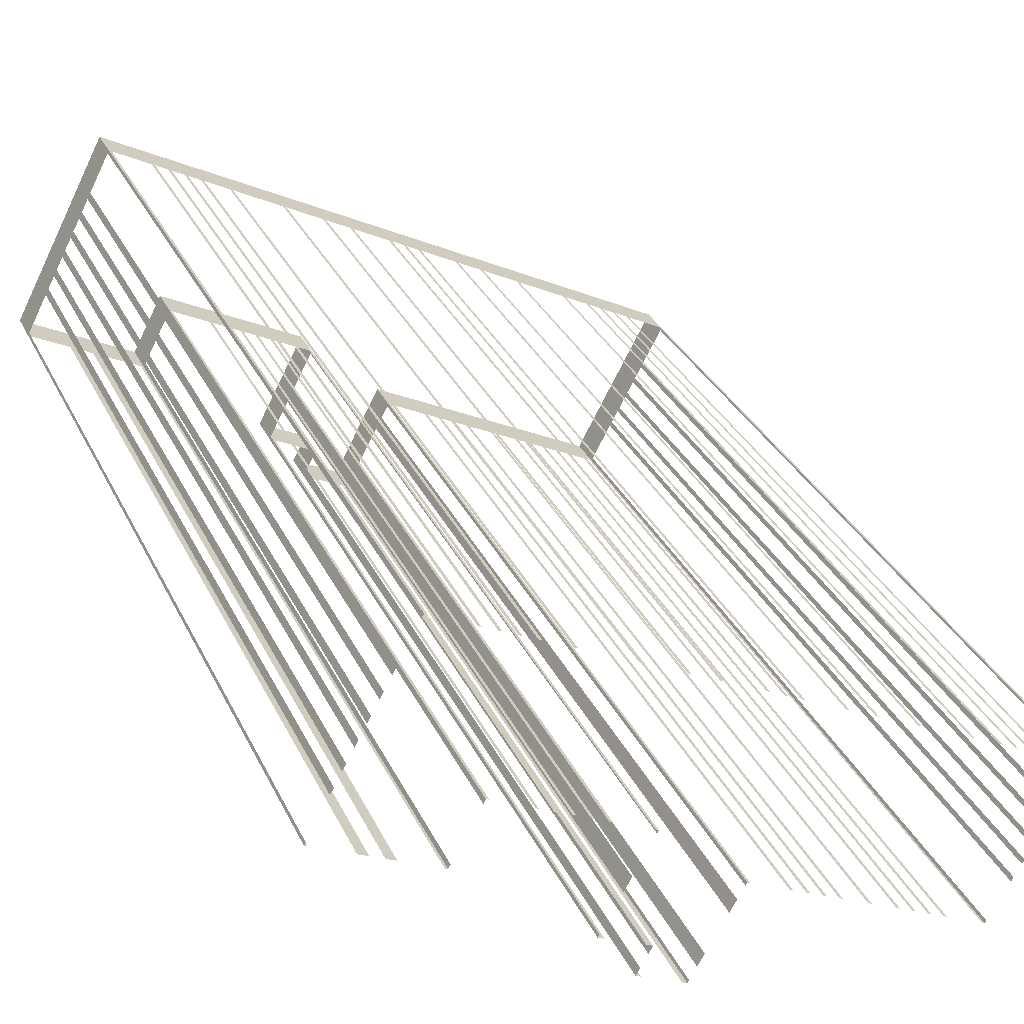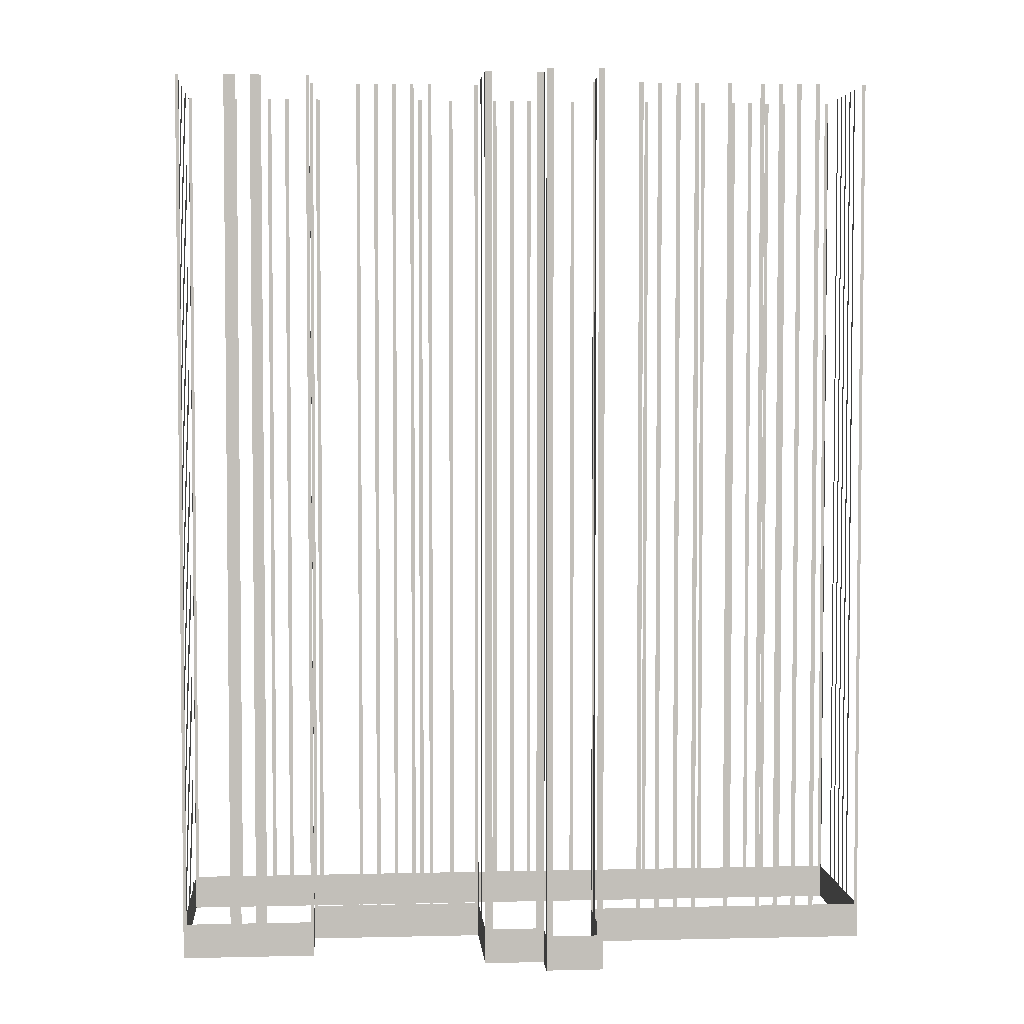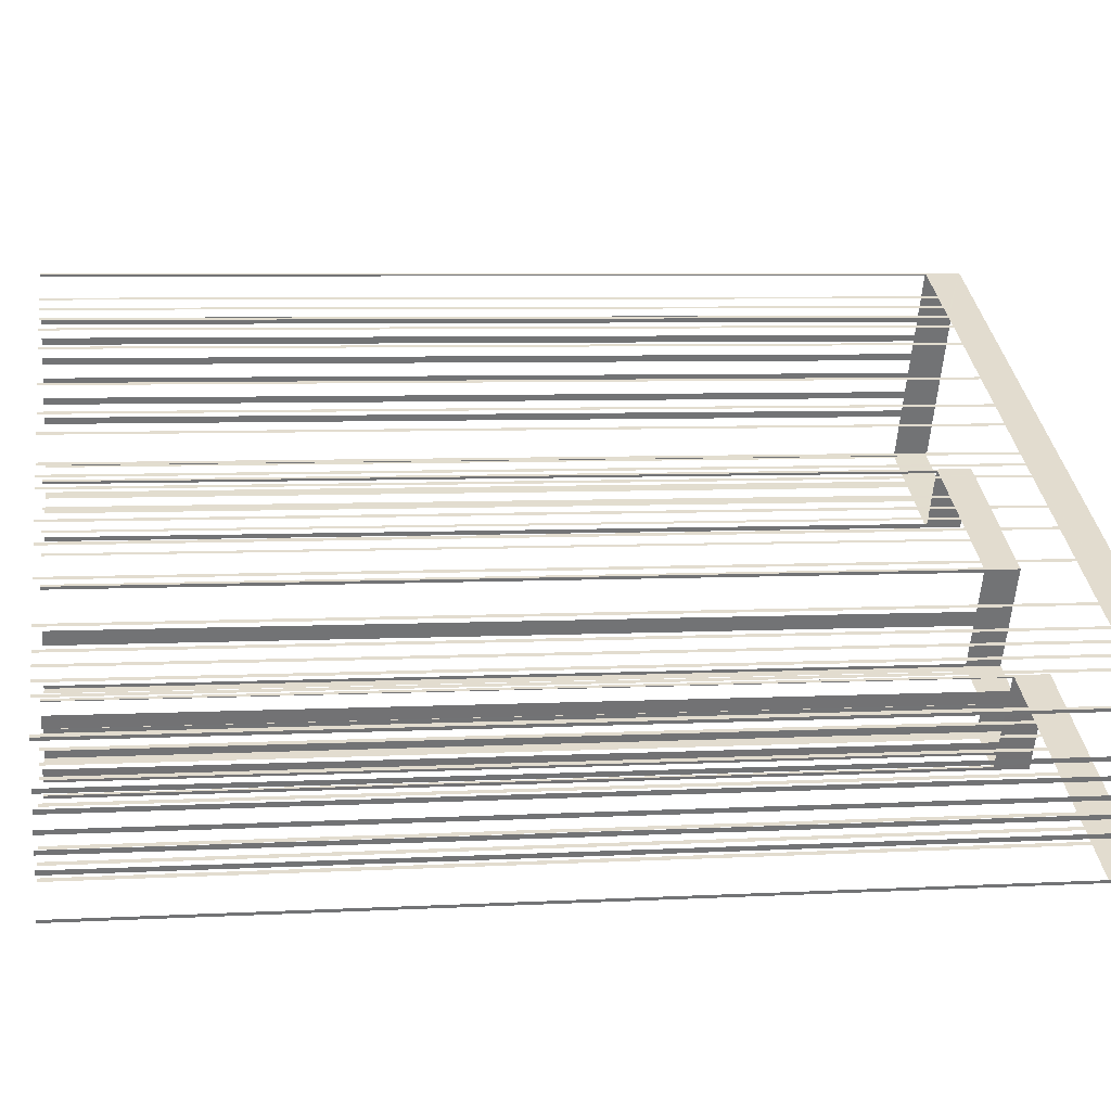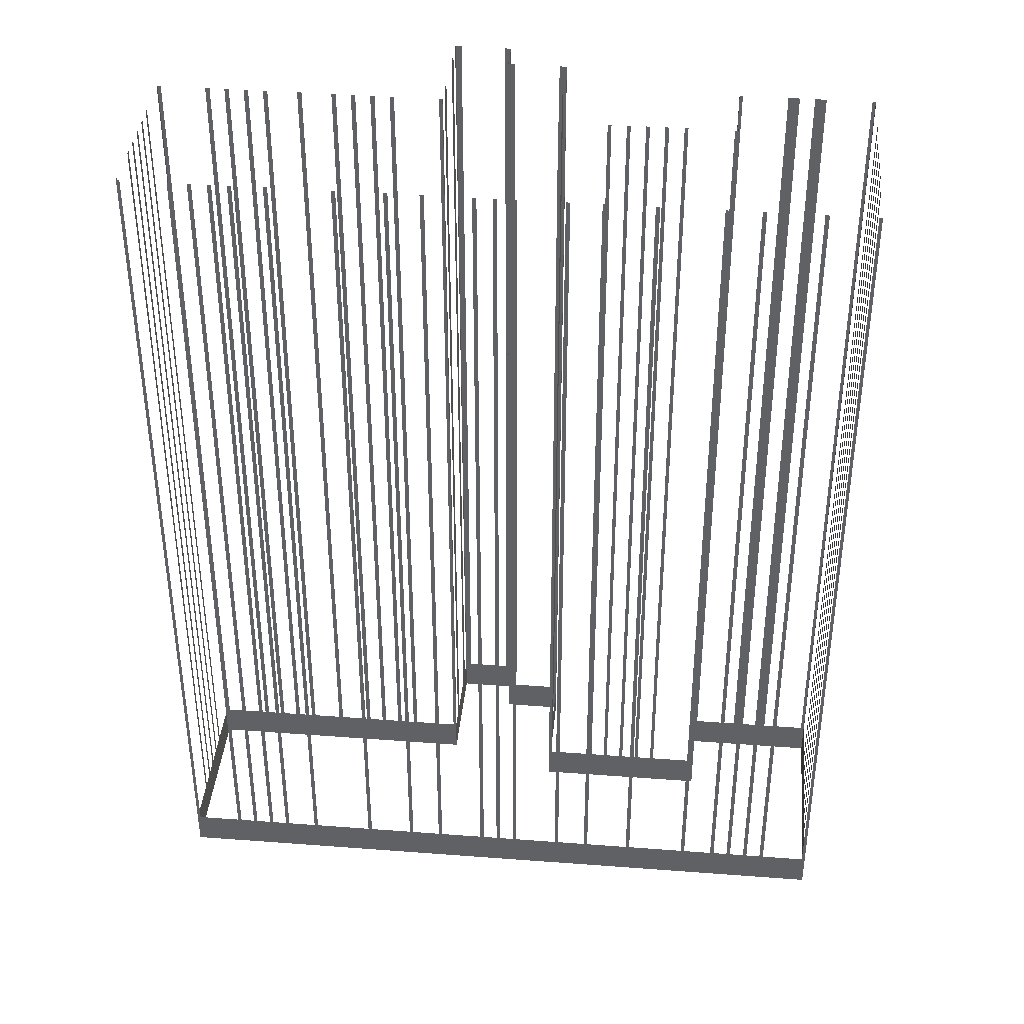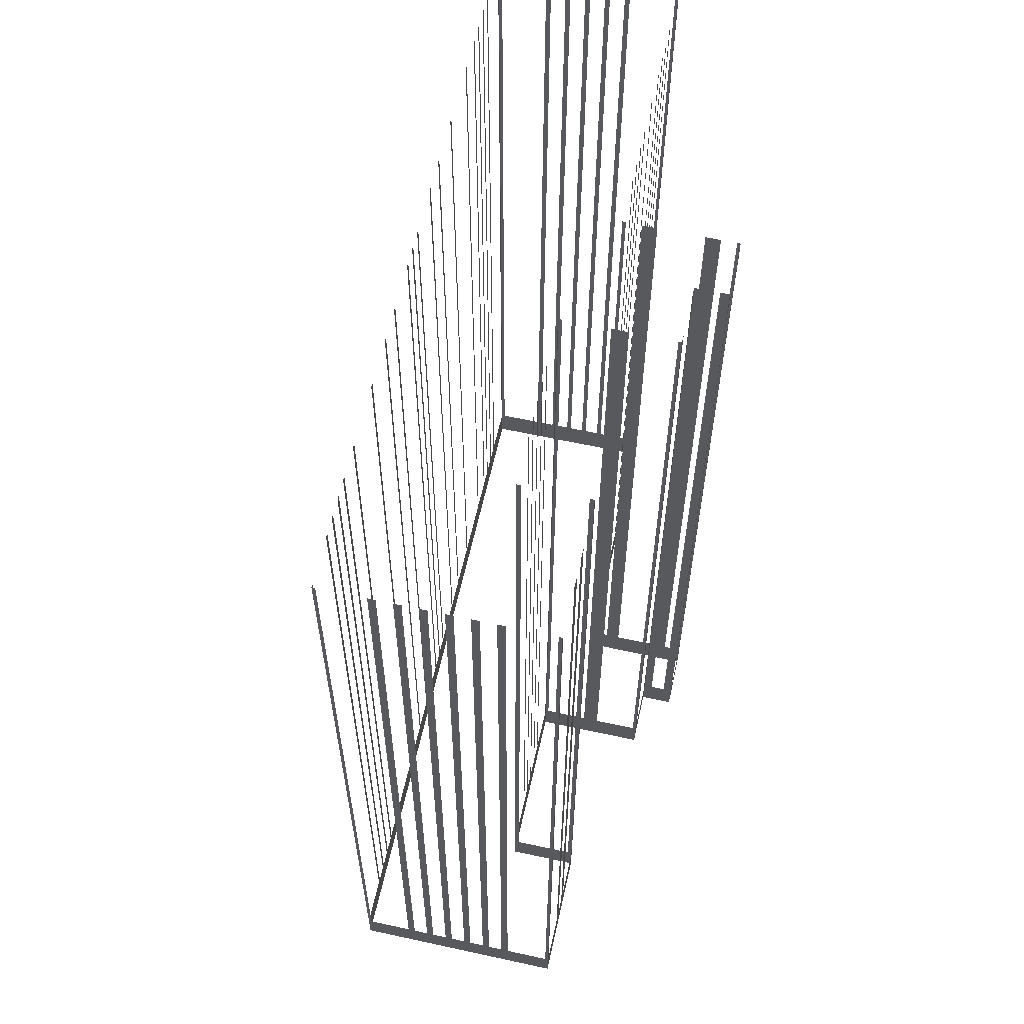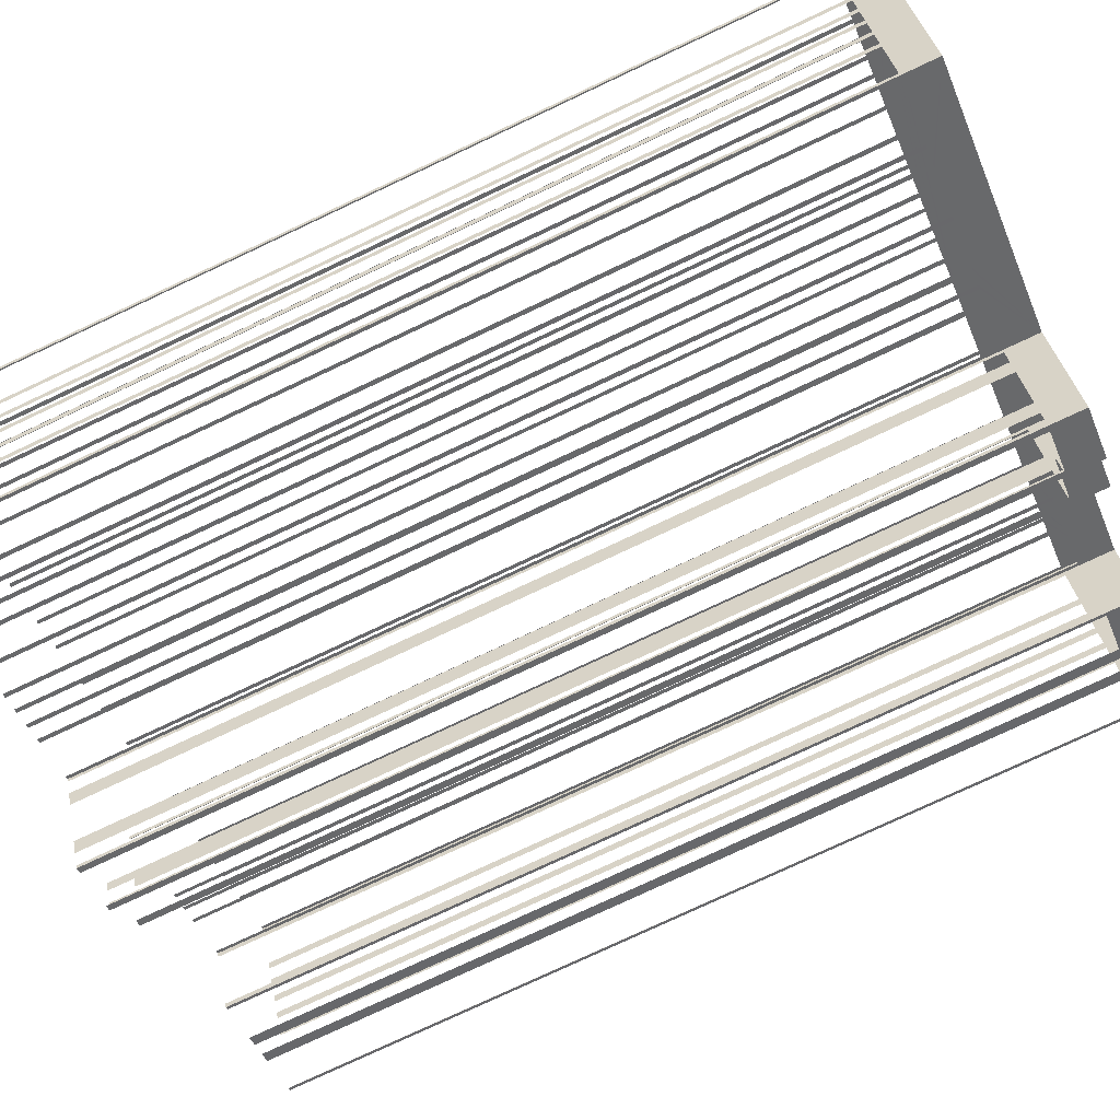
<metadata>
{"format":"obj","ext":"obj","renderer":"f3d","projection":"perspective","resolution":1024,"background":"white","views":[{"elev":33.2,"azim":-23.0,"up":"+Y"},{"elev":3.9,"azim":-32.9,"up":"+Z"},{"elev":5.9,"azim":80.7,"up":"+Y"},{"elev":39.4,"azim":157.0,"up":"+Z"},{"elev":61.2,"azim":-105.8,"up":"+Z"},{"elev":-78.2,"azim":115.1,"up":"+Y"}]}
</metadata>
<code>
o geometryt000010000010000110010110000110000110100000010100st85
v 945.7 -288.5 149.2
v 946 -288.7 240.5
v 945.7 -288.5 240.5
v 941.6 -286.3 149.2
v 946 -288.7 145.5
v 941.6 -286.3 240.5
v 940.5 -285.7 240.5
v 940.5 -285.7 149.2
v 939.1 -285 149.2
v 933.6 -282 145.5
v 939.1 -285 240.5
v 938.1 -284.4 240.5
v 938.1 -284.4 149.2
v 933.9 -282.1 149.2
v 933.9 -282.1 240.5
v 933.6 -282 240.5
v 933.8 -281.7 149.2
v 933.6 -282 240.5
v 933.8 -281.7 240.5
v 936 -277.5 149.2
v 933.6 -282 145.5
v 936 -277.5 240.5
v 936.4 -276.8 240.5
v 936.4 -276.8 149.2
v 937.2 -275.4 149.2
v 937.2 -275.4 240.5
v 937.5 -274.8 240.5
v 937.5 -274.8 149.2
v 938.3 -273.4 149.2
v 938.3 -273.4 240.5
v 938.6 -272.7 240.5
v 938.6 -272.7 149.2
v 939.4 -271.3 149.2
v 944.4 -262 145.5
v 939.4 -271.3 240.5
v 939.8 -270.6 240.5
v 939.8 -270.6 149.2
v 940.5 -269.2 149.2
v 940.5 -269.2 240.5
v 940.9 -268.6 240.5
v 940.9 -268.6 149.2
v 941.6 -267.2 149.2
v 941.6 -267.2 240.5
v 942 -266.5 240.5
v 942 -266.5 149.2
v 944.3 -262.3 149.2
v 944.3 -262.3 240.5
v 944.4 -262 240.5
v 944.7 -262.2 149.2
v 944.4 -262 240.5
v 944.7 -262.2 240.5
v 948.9 -264.4 149.2
v 944.4 -262 145.5
v 948.9 -264.4 240.5
v 949.3 -264.6 240.5
v 949.3 -264.6 149.2
v 950.6 -265.4 149.2
v 950.6 -265.4 240.5
v 951 -265.6 240.5
v 951 -265.6 149.2
v 952.4 -266.3 149.2
v 952.4 -266.3 240.5
v 952.8 -266.5 240.5
v 952.8 -266.5 149.2
v 954.2 -267.3 149.2
v 954.2 -267.3 240.5
v 954.5 -267.5 240.5
v 954.5 -267.5 149.2
v 957.3 -269 149.2
v 957.3 -269 240.5
v 957.7 -269.2 240.5
v 957.7 -269.2 149.2
v 963.2 -272.2 149.2
v 963.2 -272.2 240.5
v 963.6 -272.4 240.5
v 963.6 -272.4 149.2
v 967.8 -274.6 149.2
v 967.8 -274.6 240.5
v 968.1 -274.8 240.5
v 968.1 -274.8 149.2
v 970.9 -276.3 149.2
v 970.9 -276.3 240.5
v 971.3 -276.5 240.5
v 971.3 -276.5 149.2
v 975.5 -278.8 149.2
v 975.5 -278.8 240.5
v 975.8 -279 240.5
v 975.8 -279 149.2
v 977.2 -279.8 149.2
v 977.2 -279.8 240.5
v 977.6 -280 240.5
v 977.6 -280 149.2
v 1010 -297.7 145.5
v 979 -280.7 149.2
v 979 -280.7 240.5
v 979.4 -280.9 240.5
v 979.4 -280.9 149.2
v 983.5 -283.2 149.2
v 983.5 -283.2 240.5
v 983.9 -283.4 240.5
v 983.9 -283.4 149.2
v 986.7 -284.9 149.2
v 986.7 -284.9 240.5
v 987 -285.1 240.5
v 987 -285.1 149.2
v 991.2 -287.3 149.2
v 991.2 -287.3 240.5
v 991.6 -287.5 240.5
v 991.6 -287.5 149.2
v 997.1 -290.5 149.2
v 997.1 -290.5 240.5
v 997.5 -290.7 240.5
v 997.5 -290.7 149.2
v 1000 -292.2 149.2
v 1000 -292.2 240.5
v 1001 -292.4 240.5
v 1001 -292.4 149.2
v 1002 -293.2 149.2
v 1002 -293.2 240.5
v 1002 -293.4 240.5
v 1002 -293.4 149.2
v 1004 -294.1 149.2
v 1004 -294.1 240.5
v 1004 -294.3 240.5
v 1004 -294.3 149.2
v 1006 -295.1 149.2
v 1006 -295.1 240.5
v 1006 -295.3 240.5
v 1006 -295.3 149.2
v 1010 -297.5 149.2
v 1010 -297.5 240.5
v 1010 -297.7 240.5
v 949.3 -282.7 149.2
v 949.5 -282.3 240.5
v 949.3 -282.7 240.5
v 946 -288.7 145.5
v 946.3 -288.3 149.2
v 949.5 -282.3 145.5
v 946.3 -288.3 240.5
v 946 -288.7 240.5
v 965.4 -290.9 149.2
v 965.7 -291 240.5
v 965.4 -290.9 240.5
v 961.2 -288.6 149.2
v 965.7 -291 145.5
v 961.2 -288.6 240.5
v 960.9 -288.4 240.5
v 960.9 -288.4 149.2
v 959.5 -287.7 149.2
v 959.5 -287.7 240.5
v 959.2 -287.5 240.5
v 959.2 -287.5 149.2
v 957.8 -286.7 149.2
v 957.8 -286.7 240.5
v 957.4 -286.6 240.5
v 957.4 -286.6 149.2
v 956 -285.8 149.2
v 949.5 -282.3 145.5
v 956 -285.8 240.5
v 955.7 -285.6 240.5
v 955.7 -285.6 149.2
v 954.3 -284.9 149.2
v 954.3 -284.9 240.5
v 954 -284.7 240.5
v 954 -284.7 149.2
v 949.8 -282.4 149.2
v 949.8 -282.4 240.5
v 949.5 -282.3 240.5
v 960.2 -301.2 149.2
v 960 -301.5 240.5
v 960.2 -301.2 240.5
v 962.5 -297 149.2
v 960 -301.5 145.5
v 962.5 -297 240.5
v 963.3 -295.5 240.5
v 963.3 -295.5 149.2
v 965.7 -291 145.5
v 965.5 -291.3 149.2
v 965.5 -291.3 240.5
v 965.7 -291 240.5
v 964.9 -304.1 149.2
v 965.6 -304.4 240.5
v 964.9 -304.1 240.5
v 960.7 -301.8 149.2
v 965.6 -304.4 145.5
v 960.7 -301.8 240.5
v 960 -301.5 240.5
v 960 -301.5 145.5
v 964.4 -306.7 149.2
v 963.9 -307.5 240.5
v 964.4 -306.7 240.5
v 965.1 -305.3 149.2
v 963.9 -307.5 145.5
v 965.1 -305.3 240.5
v 965.6 -304.4 240.5
v 965.6 -304.4 145.5
v 968.7 -310 149.2
v 969.3 -310.4 240.5
v 968.7 -310 240.5
v 964.5 -307.8 149.2
v 969.3 -310.4 145.5
v 964.5 -307.8 240.5
v 963.9 -307.5 240.5
v 963.9 -307.5 145.5
v 974.7 -300.5 149.2
v 974.8 -300.2 240.5
v 974.7 -300.5 240.5
v 973.9 -301.8 149.2
v 974.8 -300.2 145.5
v 973.9 -301.8 240.5
v 973.2 -303.2 240.5
v 973.2 -303.2 149.2
v 970.9 -307.3 149.2
v 969.3 -310.4 145.5
v 970.9 -307.3 240.5
v 970.2 -308.7 240.5
v 970.2 -308.7 149.2
v 969.4 -310.1 149.2
v 969.4 -310.1 240.5
v 969.3 -310.4 240.5
v 1001 -314.3 149.2
v 1001 -314.5 240.5
v 1001 -314.3 240.5
v 996.9 -312.1 149.2
v 1001 -314.5 145.5
v 996.9 -312.1 240.5
v 996.4 -311.8 240.5
v 996.4 -311.8 149.2
v 995.1 -311.1 149.2
v 995.1 -311.1 240.5
v 994.6 -310.9 240.5
v 994.6 -310.9 149.2
v 993.3 -310.1 149.2
v 993.3 -310.1 240.5
v 992.8 -309.9 240.5
v 992.8 -309.9 149.2
v 991.5 -309.1 149.2
v 991.5 -309.1 240.5
v 991 -308.9 240.5
v 991 -308.9 149.2
v 988.3 -307.4 149.2
v 988.3 -307.4 240.5
v 987.9 -307.2 240.5
v 987.9 -307.2 149.2
v 974.8 -300.2 145.5
v 985.1 -305.7 149.2
v 985.1 -305.7 240.5
v 984.7 -305.5 240.5
v 984.7 -305.5 149.2
v 983.3 -304.7 149.2
v 983.3 -304.7 240.5
v 982.9 -304.5 240.5
v 982.9 -304.5 149.2
v 981.5 -303.8 149.2
v 981.5 -303.8 240.5
v 981.1 -303.5 240.5
v 981.1 -303.5 149.2
v 979.7 -302.8 149.2
v 979.7 -302.8 240.5
v 979.3 -302.6 240.5
v 979.3 -302.6 149.2
v 975.1 -300.3 149.2
v 975.1 -300.3 240.5
v 974.8 -300.2 240.5
v 1010 -298 149.2
v 1010 -297.7 240.5
v 1010 -298 240.5
v 1008 -302.2 149.2
v 1010 -297.7 145.5
v 1008 -302.2 240.5
v 1008 -302.6 240.5
v 1008 -302.6 149.2
v 1007 -304 149.2
v 1007 -304 240.5
v 1007 -304.5 240.5
v 1007 -304.5 149.2
v 1006 -305.9 149.2
v 1006 -305.9 240.5
v 1006 -306.3 240.5
v 1006 -306.3 149.2
v 1005 -307.7 149.2
v 1001 -314.5 145.5
v 1005 -307.7 240.5
v 1005 -308.2 240.5
v 1005 -308.2 149.2
v 1004 -309.6 149.2
v 1004 -309.6 240.5
v 1004 -310 240.5
v 1004 -310 149.2
v 1001 -314.2 149.2
v 1001 -314.2 240.5
v 1001 -314.5 240.5
f 1 2 3
f 4 5 1
f 2 1 5
f 6 7 4
f 7 8 4
f 8 5 4
f 9 10 8
f 8 10 5
f 11 12 9
f 12 13 9
f 13 10 9
f 14 10 13
f 15 16 14
f 16 10 14
f 17 18 19
f 20 21 17
f 18 17 21
f 22 23 20
f 23 24 20
f 24 21 20
f 24 25 21
f 26 27 25
f 27 28 25
f 25 28 21
f 28 29 21
f 30 31 29
f 31 32 29
f 29 32 21
f 33 34 32
f 32 34 21
f 35 36 33
f 36 37 33
f 37 34 33
f 38 34 37
f 39 40 38
f 40 41 38
f 41 34 38
f 42 34 41
f 43 44 42
f 44 45 42
f 45 34 42
f 46 34 45
f 47 48 46
f 48 34 46
f 49 50 51
f 52 53 49
f 50 49 53
f 54 55 52
f 55 56 52
f 56 53 52
f 56 57 53
f 58 59 57
f 59 60 57
f 57 60 53
f 60 61 53
f 62 63 61
f 63 64 61
f 61 64 53
f 64 65 53
f 66 67 65
f 67 68 65
f 65 68 53
f 68 69 53
f 70 71 69
f 71 72 69
f 69 72 53
f 72 73 53
f 74 75 73
f 75 76 73
f 76 77 53
f 78 79 77
f 79 80 77
f 80 81 53
f 82 83 81
f 83 84 81
f 84 85 53
f 86 87 85
f 87 88 85
f 88 89 53
f 90 91 89
f 91 92 89
f 89 93 53
f 94 93 92
f 95 96 94
f 96 97 94
f 98 93 97
f 99 100 98
f 100 101 98
f 102 93 101
f 103 104 102
f 104 105 102
f 106 93 105
f 107 108 106
f 108 109 106
f 109 93 106
f 110 93 109
f 111 112 110
f 112 113 110
f 113 93 110
f 114 93 113
f 115 116 114
f 116 117 114
f 118 93 117
f 119 120 118
f 120 121 118
f 121 93 118
f 122 93 121
f 123 124 122
f 124 125 122
f 125 93 122
f 126 93 125
f 127 128 126
f 128 129 126
f 129 93 126
f 130 93 129
f 131 132 130
f 132 93 130
f 133 134 135
f 136 133 137
f 136 138 133
f 134 133 138
f 139 140 137
f 140 136 137
f 141 142 143
f 144 145 141
f 142 141 145
f 146 147 144
f 147 148 144
f 148 145 144
f 148 149 145
f 150 151 149
f 151 152 149
f 149 152 145
f 152 153 145
f 154 155 153
f 155 156 153
f 153 156 145
f 157 158 156
f 156 158 145
f 159 160 157
f 160 161 157
f 161 158 157
f 162 158 161
f 163 164 162
f 164 165 162
f 165 158 162
f 166 158 165
f 167 168 166
f 168 158 166
f 169 170 171
f 172 173 169
f 170 169 173
f 174 175 172
f 175 176 172
f 176 177 172
f 177 173 172
f 178 177 176
f 179 180 178
f 180 177 178
f 181 182 183
f 184 185 181
f 182 181 185
f 186 187 184
f 187 188 184
f 188 185 184
f 189 190 191
f 192 193 189
f 190 189 193
f 194 195 192
f 195 196 192
f 196 193 192
f 197 198 199
f 200 201 197
f 198 197 201
f 202 203 200
f 203 204 200
f 204 201 200
f 205 206 207
f 208 209 205
f 206 205 209
f 210 211 208
f 211 212 208
f 212 209 208
f 213 214 212
f 212 214 209
f 215 216 213
f 216 217 213
f 217 214 213
f 218 214 217
f 219 220 218
f 220 214 218
f 221 222 223
f 224 225 221
f 222 221 225
f 228 225 224
f 228 229 225
f 230 231 229
f 231 232 229
f 229 232 225
f 232 233 225
f 234 235 233
f 235 236 233
f 233 236 225
f 236 237 225
f 238 239 237
f 239 240 237
f 240 241 225
f 242 243 241
f 243 244 241
f 241 245 225
f 246 245 244
f 247 248 246
f 248 249 246
f 249 245 246
f 251 252 250
f 252 253 250
f 253 245 250
f 254 245 253
f 255 256 254
f 256 257 254
f 257 245 254
f 258 245 257
f 259 260 258
f 260 261 258
f 261 245 258
f 262 245 261
f 263 264 262
f 264 245 262
f 268 269 265
f 266 265 269
f 270 271 268
f 271 272 268
f 272 269 268
f 278 279 277
f 279 280 277
f 281 282 280
f 280 282 269
f 283 284 281
f 284 285 281
f 285 282 281
f 286 282 285
f 289 282 286
f 292 282 290
f 73 76 53
f 77 80 53
f 81 84 53
f 85 88 53
f 92 93 89
f 97 93 94
f 101 93 98
f 105 93 102
f 117 93 114
f 226 227 224
f 227 228 224
f 237 240 225
f 244 245 241
f 250 245 249
f 265 266 267
f 272 273 269
f 274 275 273
f 275 276 273
f 273 276 269
f 276 277 269
f 277 280 269
f 287 288 286
f 288 289 286
f 290 282 289
f 291 292 290

</code>
